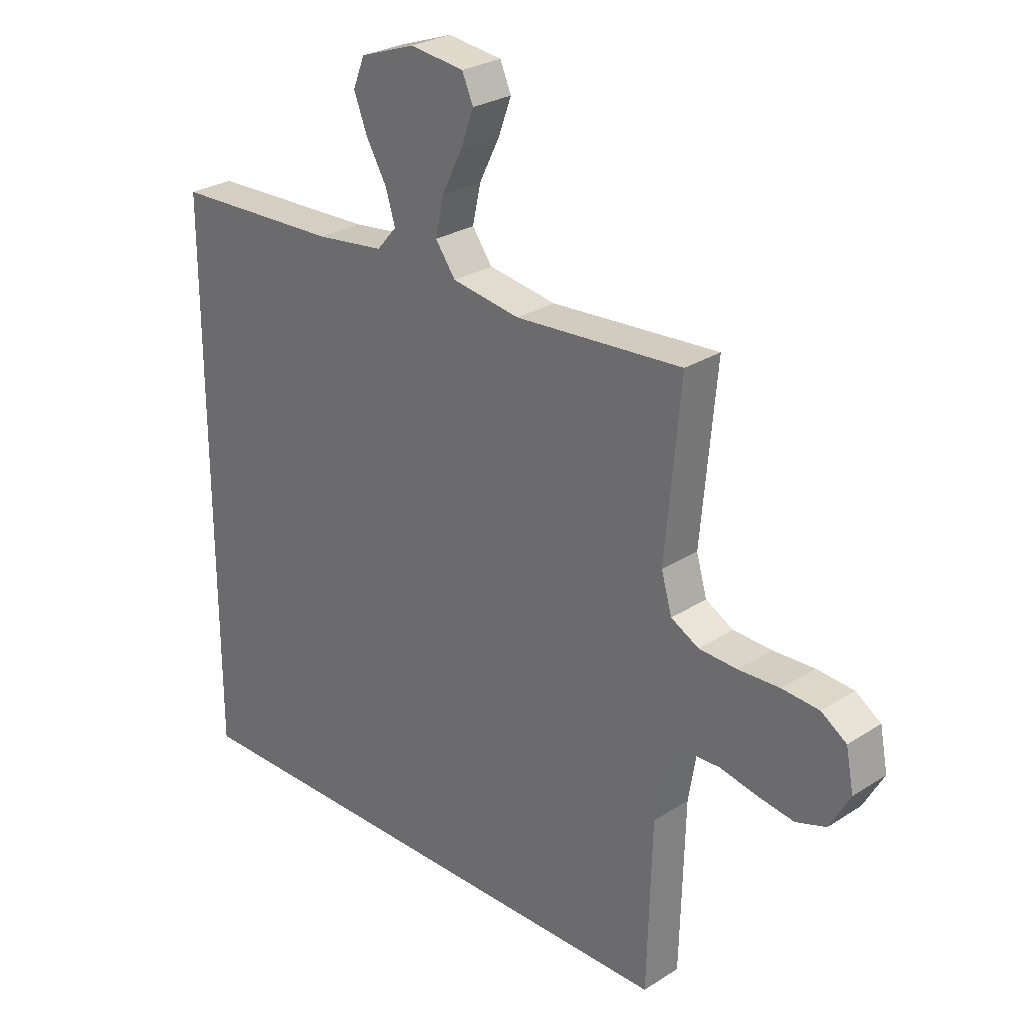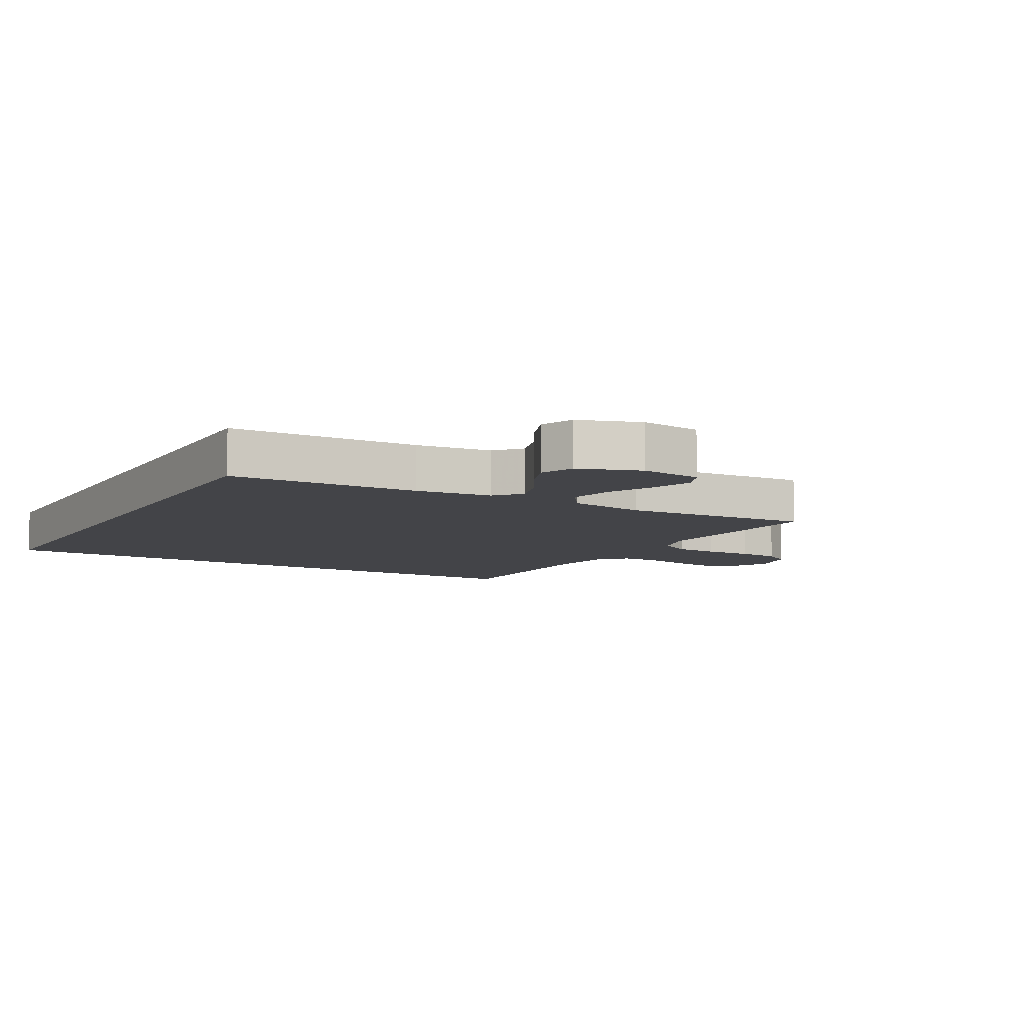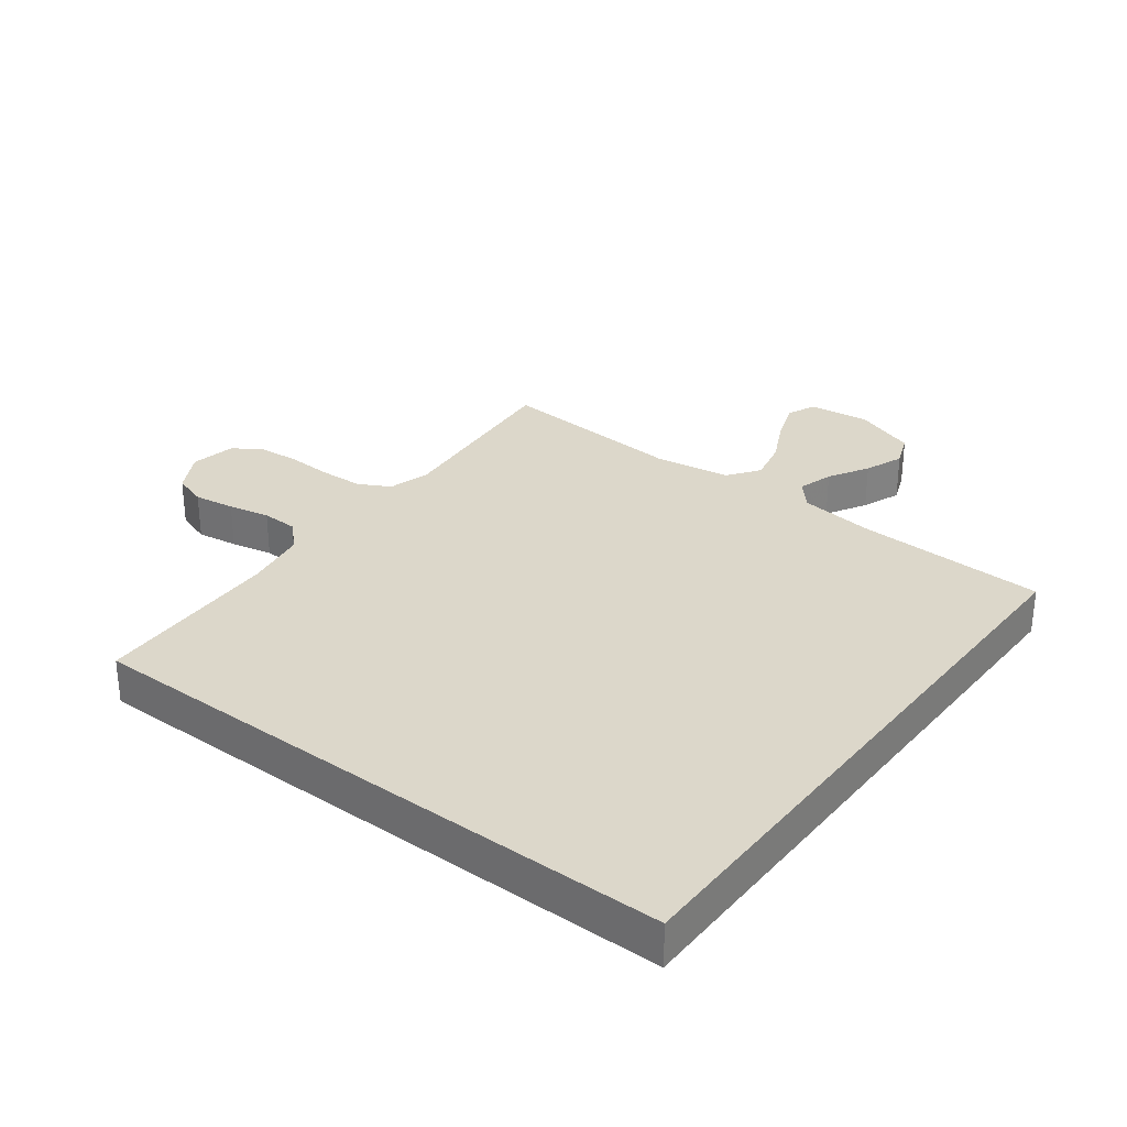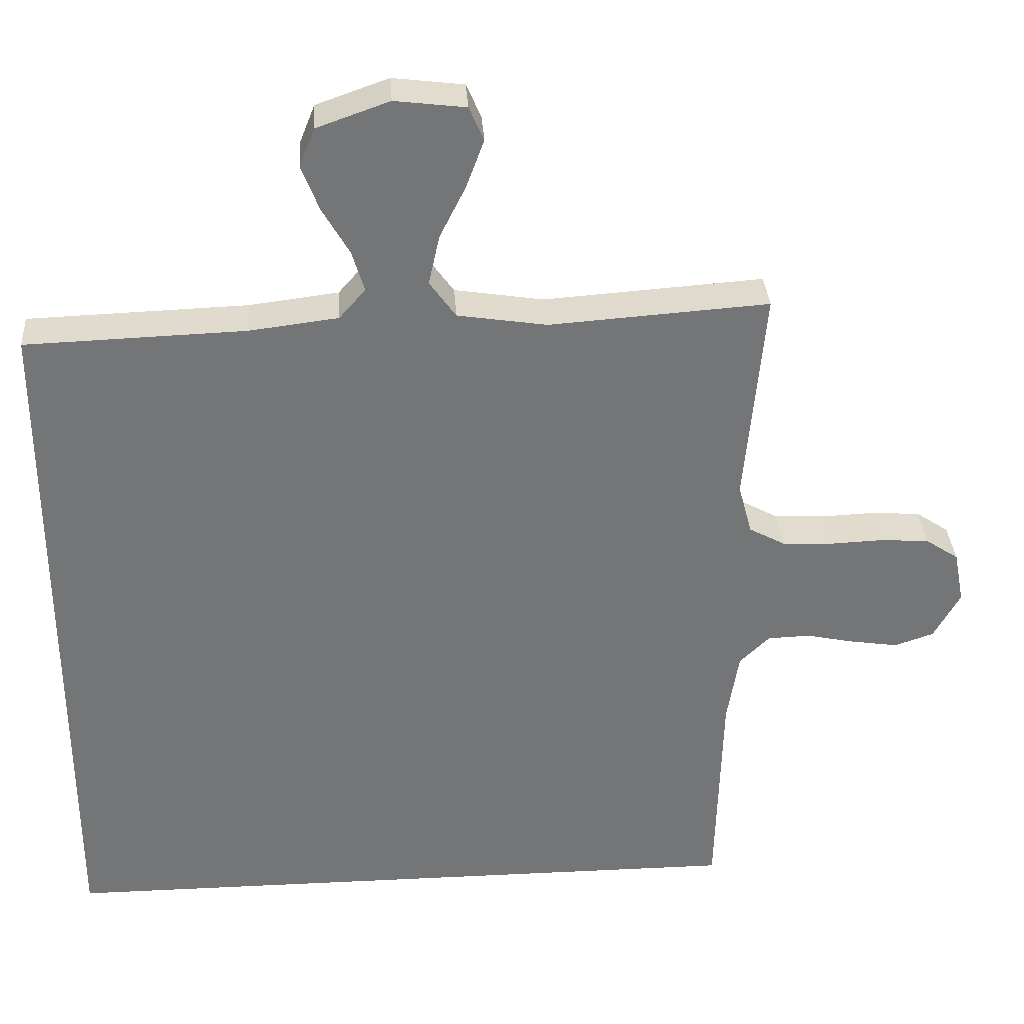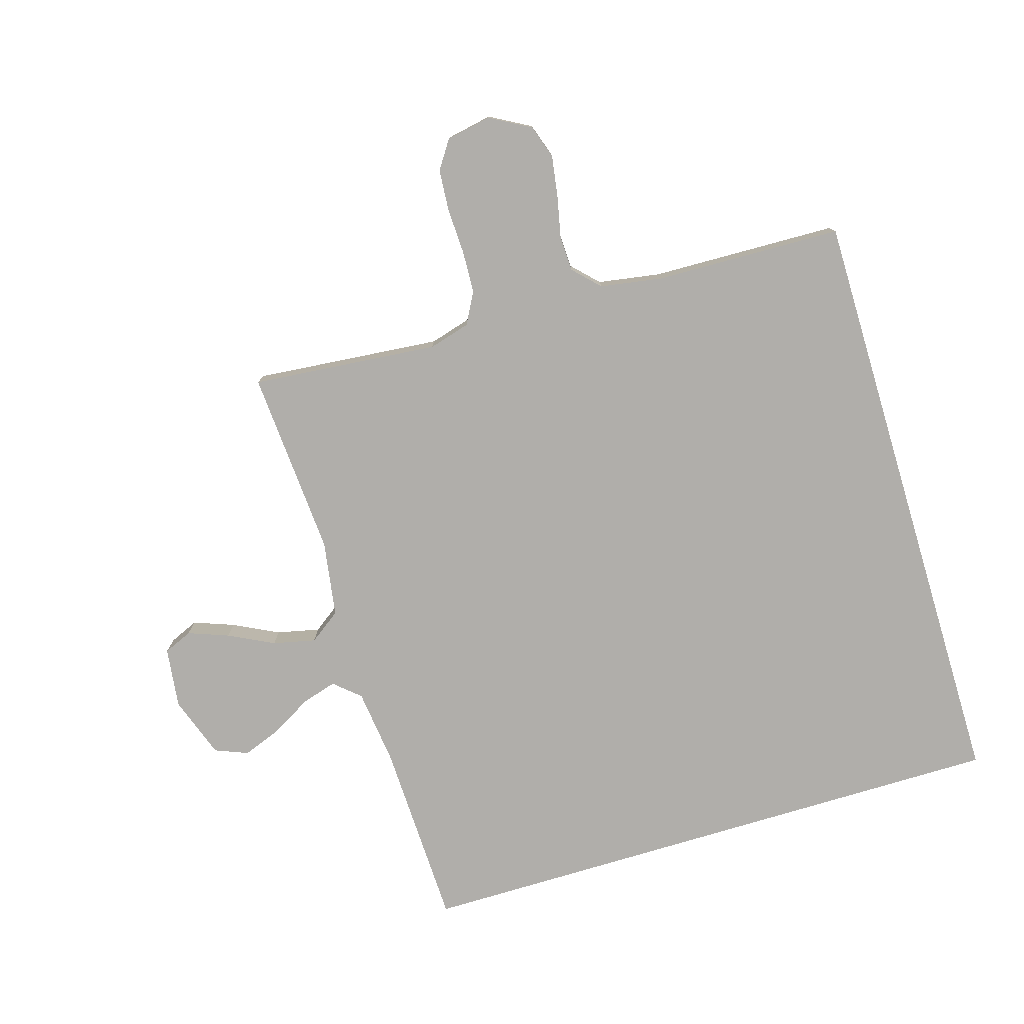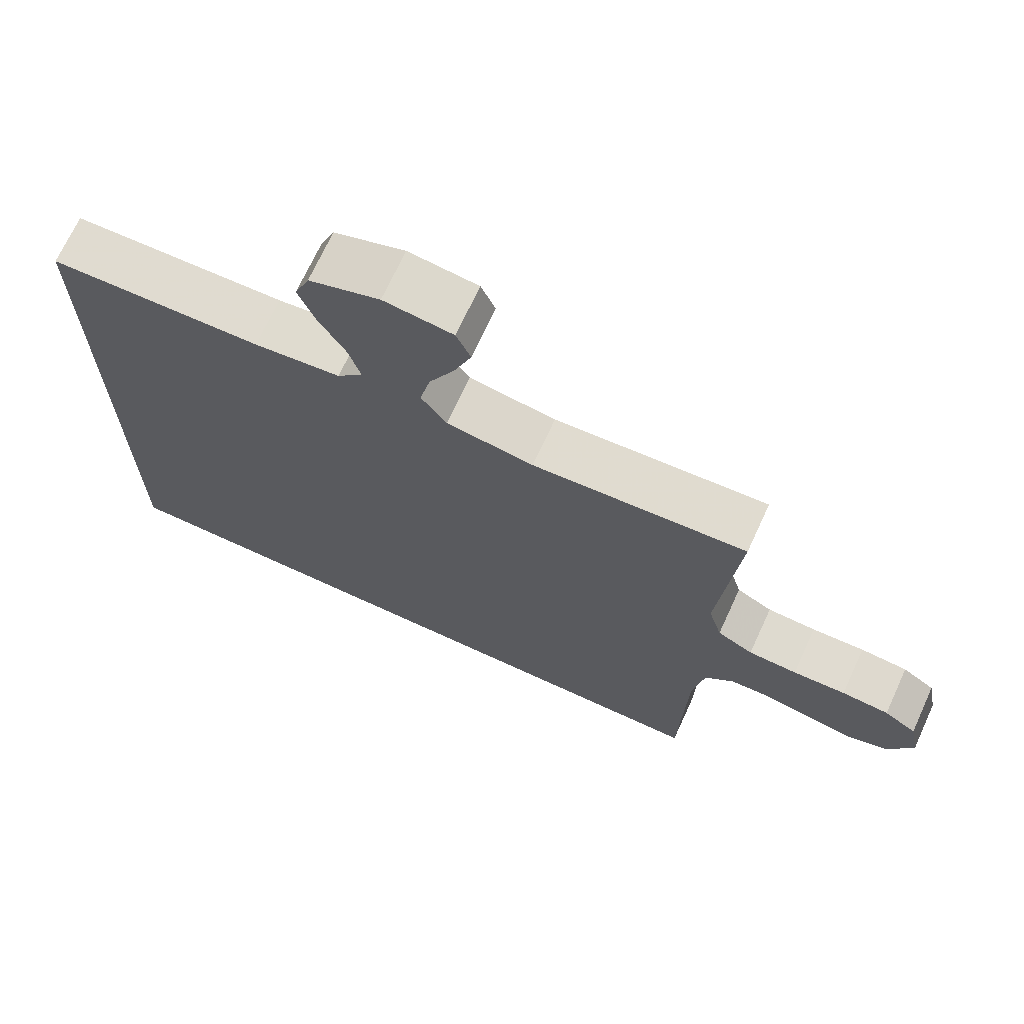
<metadata>
{"format":"obj","ext":"obj","renderer":"f3d","projection":"perspective","resolution":1024,"background":"white","views":[{"elev":27.3,"azim":45.4,"up":"+Z"},{"elev":-8.3,"azim":-29.6,"up":"+Y"},{"elev":30.7,"azim":-142.7,"up":"+Y"},{"elev":33.9,"azim":-3.8,"up":"+Z"},{"elev":-77.8,"azim":106.7,"up":"+Y"},{"elev":70.4,"azim":24.7,"up":"+Z"}]}
</metadata>
<code>
v -0.5 0.07 -0.5
v -0.5 0.07 0.475
v -0.2 0.07 0.485
v -0.078 0.07 0.5
v -0.042 0.07 0.541
v -0.059 0.07 0.597
v -0.096 0.07 0.661
v -0.12 0.07 0.723
v -0.099 0.07 0.776
v 0 0.07 0.811
v 0.097 0.07 0.799
v 0.117 0.07 0.753
v 0.093 0.07 0.688
v 0.057 0.07 0.616
v 0.042 0.07 0.548
v 0.078 0.07 0.498
v 0.2 0.07 0.479
v 0.5 0.07 0.5
v 0.473 0.07 0.2
v 0.492 0.07 0.134
v 0.542 0.07 0.107
v 0.61 0.07 0.104
v 0.684 0.07 0.107
v 0.75 0.07 0.102
v 0.795 0.07 0.072
v 0.809 0.07 0
v 0.773 0.07 -0.065
v 0.719 0.07 -0.083
v 0.654 0.07 -0.073
v 0.588 0.07 -0.059
v 0.53 0.07 -0.061
v 0.489 0.07 -0.101
v 0.473 0.07 -0.2
v 0.465 0.07 -0.5
v -0.5 0 -0.5
v -0.5 0 0.475
v -0.2 0 0.485
v -0.078 0 0.5
v -0.042 0 0.541
v -0.059 0 0.597
v -0.096 0 0.661
v -0.12 0 0.723
v -0.099 0 0.776
v 0 0 0.811
v 0.097 0 0.799
v 0.117 0 0.753
v 0.093 0 0.688
v 0.057 0 0.616
v 0.042 0 0.548
v 0.078 0 0.498
v 0.2 0 0.479
v 0.5 0 0.5
v 0.473 0 0.2
v 0.492 0 0.134
v 0.542 0 0.107
v 0.61 0 0.104
v 0.684 0 0.107
v 0.75 0 0.102
v 0.795 0 0.072
v 0.809 0 0
v 0.773 0 -0.065
v 0.719 0 -0.083
v 0.654 0 -0.073
v 0.588 0 -0.059
v 0.53 0 -0.061
v 0.489 0 -0.101
v 0.473 0 -0.2
v 0.465 0 -0.5
f 33 34 1 2
f 32 33 2 3
f 31 32 3 4
f 30 31 4 5
f 29 30 5 6
f 22 23 24 25
f 21 22 25 26
f 17 18 19
f 16 17 19 20
f 11 12 13 14
f 11 14 15
f 10 11 15
f 9 10 15
f 8 9 15
f 7 8 15 16
f 29 6 7 16
f 21 26 27 28
f 20 21 28 29
f 16 20 29
f 36 35 68 67
f 37 36 67 66
f 38 37 66 65
f 39 38 65 64
f 40 39 64 63
f 59 58 57 56
f 60 59 56 55
f 53 52 51
f 54 53 51 50
f 48 47 46 45
f 49 48 45
f 49 45 44
f 49 44 43
f 49 43 42
f 50 49 42 41
f 50 41 40 63
f 62 61 60 55
f 63 62 55 54
f 63 54 50
f 1 35 36 2
f 2 36 37 3
f 3 37 38 4
f 4 38 39 5
f 5 39 40 6
f 6 40 41 7
f 7 41 42 8
f 8 42 43 9
f 9 43 44 10
f 10 44 45 11
f 11 45 46 12
f 12 46 47 13
f 13 47 48 14
f 14 48 49 15
f 15 49 50 16
f 16 50 51 17
f 17 51 52 18
f 18 52 53 19
f 19 53 54 20
f 20 54 55 21
f 21 55 56 22
f 22 56 57 23
f 23 57 58 24
f 24 58 59 25
f 25 59 60 26
f 26 60 61 27
f 27 61 62 28
f 28 62 63 29
f 29 63 64 30
f 30 64 65 31
f 31 65 66 32
f 32 66 67 33
f 33 67 68 34
f 34 68 35 1

</code>
